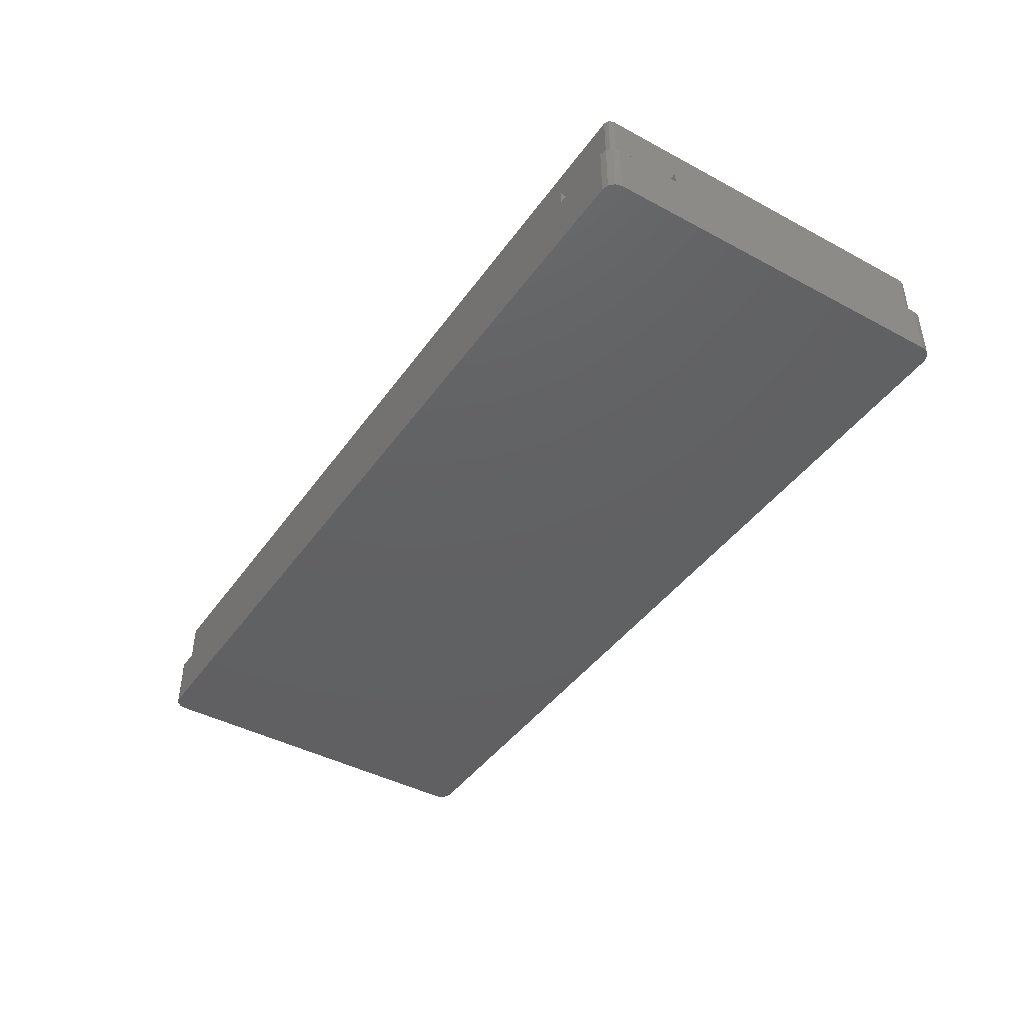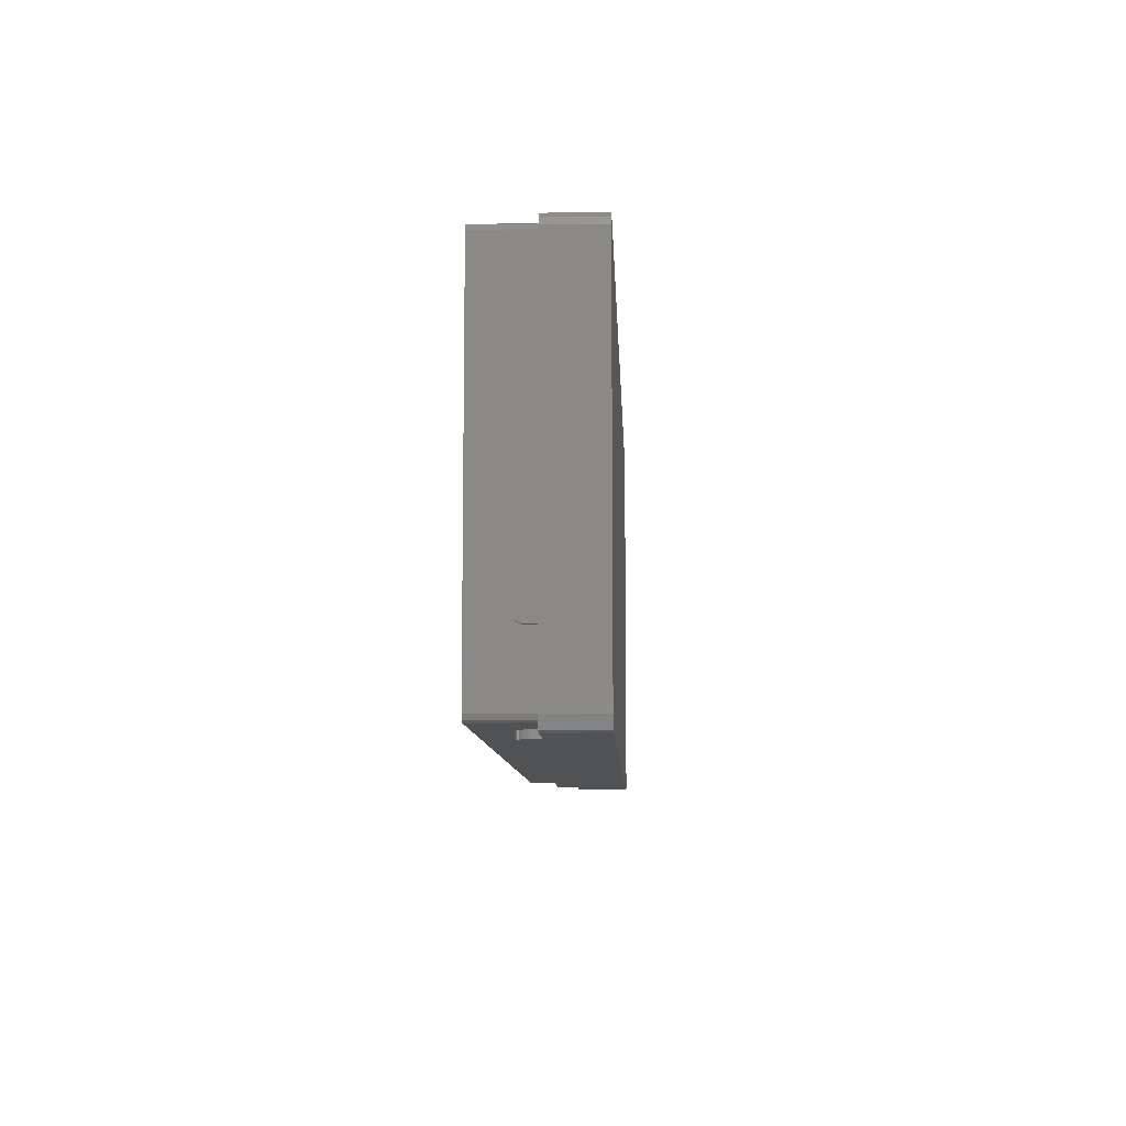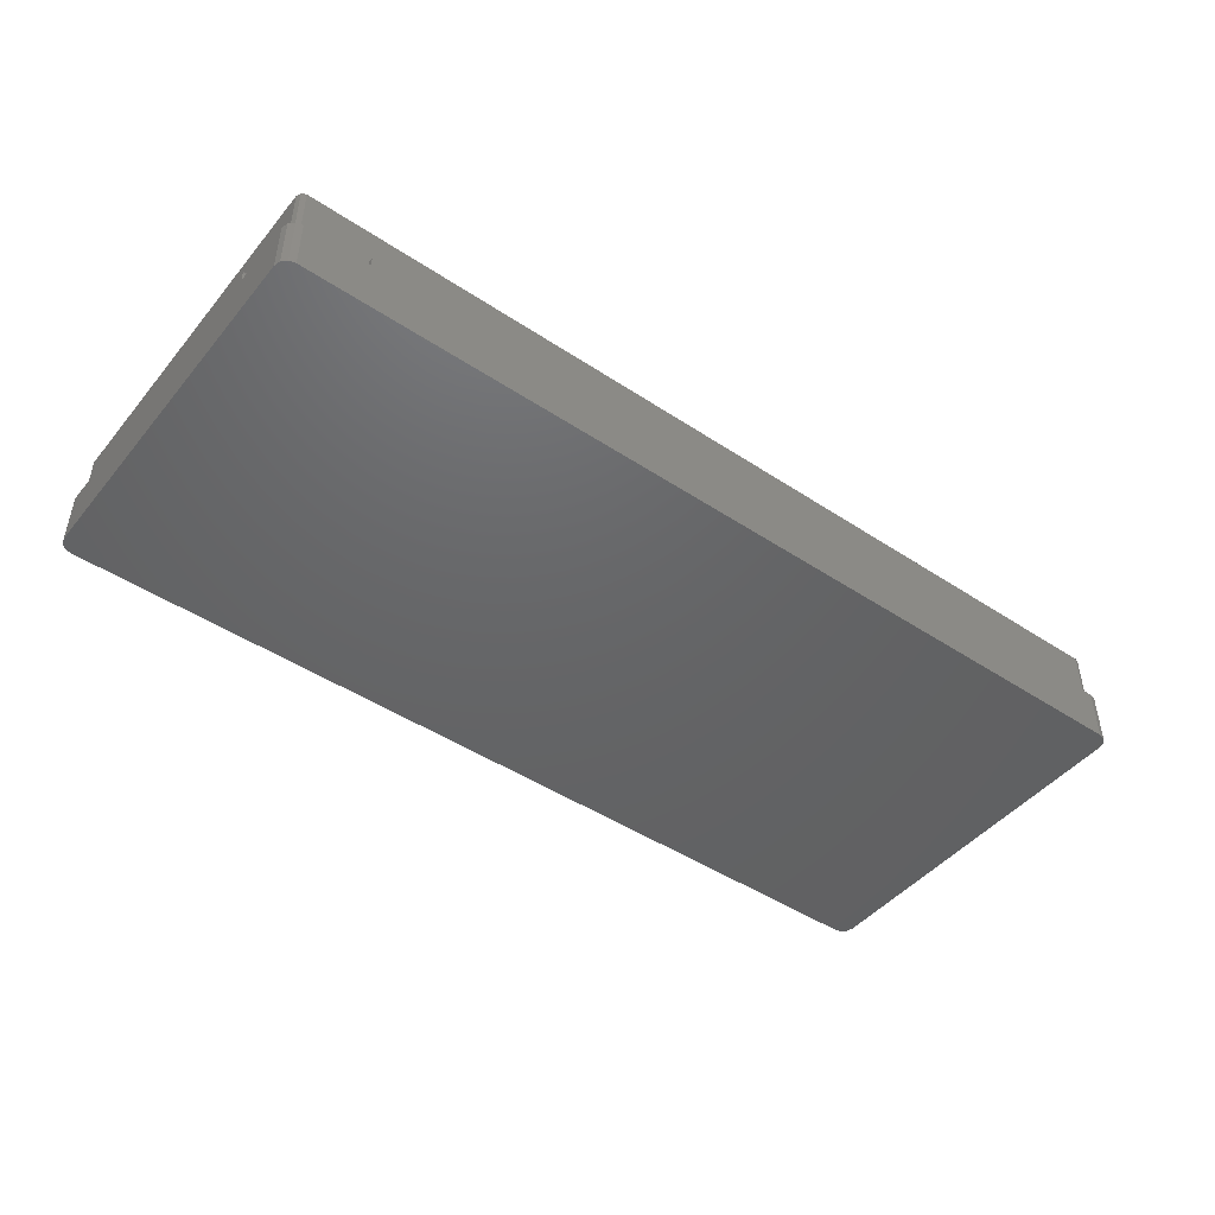
<metadata>
{"format":"stl","ext":"stl","renderer":"f3d","projection":"perspective","resolution":1024,"background":"white","views":[{"elev":-42.8,"azim":-122.6,"up":"+Z"},{"elev":-8.8,"azim":92.3,"up":"+Y"},{"elev":-46.2,"azim":-37.1,"up":"+Z"}]}
</metadata>
<code>
# stl→obj: 344 verts, 684 faces
v 0 69.82 17.5
v 1.7 20.28 17.5
v 1.7 69.82 17.5
v 0 20.28 17.5
v 20.28 1.7 17.5
v 196.8 0 17.5
v 196.8 1.7 17.5
v 20.28 0 17.5
v 20.28 90 17.5
v 196.8 88.5 17.5
v 196.8 90 17.5
v 20.28 88.5 17.5
v 215.5 69.82 17.5
v 217 20.28 17.5
v 217 69.82 17.5
v 215.5 20.28 17.5
v 3.2 1.7 25.3
v 213.8 1.7 25.3
v 19.85 1.7 17.37
v 19.33 1.7 17.09
v 18.88 1.7 16.72
v 18.51 1.7 16.27
v 18.23 1.7 15.75
v 3.2 1.7 12.5
v 18.06 1.7 15.19
v 18 1.7 14.6
v 18 1.7 12.5
v 197.2 1.7 17.37
v 197.8 1.7 17.09
v 198.2 1.7 16.72
v 198.6 1.7 16.27
v 198.9 1.7 15.75
v 213.8 1.7 12.5
v 199 1.7 15.19
v 199.1 1.7 14.6
v 199.1 1.7 12.5
v 213.8 88.3 12.5
v 3.2 88.3 25.3
v 213.8 88.3 25.3
v 3.2 88.3 12.5
v 214.9 2.139 25.3
v 214.9 2.139 12.5
v 2.139 2.139 12.5
v 2.139 2.139 25.3
v 214.9 87.86 12.5
v 214.9 87.86 25.3
v 215.3 3.2 12.5
v 215.3 3.2 25.3
v 215.3 86.8 25.3
v 215.3 86.8 12.5
v 1.7 18 12.5
v 1.7 3.2 12.5
v 1.7 18 14.6
v 1.7 72.1 14.6
v 1.7 86.8 12.5
v 1.7 72.1 12.5
v 1.7 72.04 15.19
v 1.7 71.87 15.75
v 1.7 86.8 25.3
v 1.7 71.59 16.27
v 1.7 71.22 16.72
v 1.7 70.77 17.09
v 1.7 70.25 17.37
v 1.7 18.06 15.19
v 1.7 18.23 15.75
v 1.7 3.2 25.3
v 1.7 18.51 16.27
v 1.7 18.88 16.72
v 1.7 19.33 17.09
v 1.7 19.85 17.37
v 2.139 87.86 25.3
v 2.139 87.86 12.5
v 0 18 12.5
v 0.4019 1.5 12.5
v 0 3 12.5
v 1.5 0.4019 12.5
v 18 0 12.5
v 3 0 12.5
v 18 90 12.5
v 18 88.5 12.5
v 3 90 12.5
v 1.5 89.6 12.5
v 0.4019 88.5 12.5
v 0 87 12.5
v 0 72.1 12.5
v 217 87 12.5
v 216.6 88.5 12.5
v 215.5 89.6 12.5
v 217 72.1 12.5
v 215.5 72.1 12.5
v 215.5 18 12.5
v 214 90 12.5
v 199.1 90 12.5
v 199.1 88.5 12.5
v 217 3 12.5
v 217 18 12.5
v 215.5 0.4019 12.5
v 216.6 1.5 12.5
v 214 0 12.5
v 199.1 0 12.5
v 198.9 0 15.75
v 199 0 15.19
v 3 0 0
v 214 0 0
v 19.33 0 17.09
v 19.85 0 17.37
v 18 0 14.6
v 18.88 0 16.72
v 199.1 0 14.6
v 18.51 0 16.27
v 197.8 0 17.09
v 18.23 0 15.75
v 197.2 0 17.37
v 18.06 0 15.19
v 198.2 0 16.72
v 198.6 0 16.27
v 198.9 88.5 15.75
v 199 90 15.19
v 198.9 90 15.75
v 199 88.5 15.19
v 19.33 88.5 17.09
v 19.85 88.5 17.37
v 18 88.5 14.6
v 18.88 88.5 16.72
v 199.1 88.5 14.6
v 18.51 88.5 16.27
v 197.8 88.5 17.09
v 18.23 88.5 15.75
v 197.2 88.5 17.37
v 18.06 88.5 15.19
v 198.2 88.5 16.72
v 198.6 88.5 16.27
v 18.88 90 16.72
v 19.33 90 17.09
v 18.23 90 15.75
v 18.06 90 15.19
v 198.6 90 16.27
v 198.2 90 16.72
v 18.51 90 16.27
v 197.2 90 17.37
v 197.8 90 17.09
v 19.85 90 17.37
v 18 90 14.6
v 199.1 90 14.6
v 0 71.87 15.75
v 0 72.04 15.19
v 0 72.1 14.6
v 0 18.23 15.75
v 0 18.51 16.27
v 0 18.06 15.19
v 0 18 14.6
v 0 19.85 17.37
v 0 18.88 16.72
v 0 19.33 17.09
v 0 71.59 16.27
v 0 87 0
v 0 71.22 16.72
v 0 70.77 17.09
v 0 70.25 17.37
v 0 3 0
v 217 72.04 15.19
v 215.5 71.87 15.75
v 217 71.87 15.75
v 215.5 72.04 15.19
v 217 72.1 14.6
v 215.5 72.1 14.6
v 215.5 18.23 15.75
v 217 18.51 16.27
v 215.5 18.51 16.27
v 217 18.23 15.75
v 215.5 18.06 15.19
v 217 18.06 15.19
v 217 18 14.6
v 215.5 18 14.6
v 217 19.85 17.37
v 215.5 19.85 17.37
v 217 18.88 16.72
v 215.5 18.88 16.72
v 215.5 19.33 17.09
v 217 19.33 17.09
v 215.5 71.59 16.27
v 217 71.59 16.27
v 215.5 71.22 16.72
v 215.5 70.77 17.09
v 215.5 70.25 17.37
v 217 70.25 17.37
v 217 70.77 17.09
v 217 71.22 16.72
v 28.5 3 17
v 28.5 34 25.3
v 28.5 34 17
v 28.5 3 25.3
v 28.13 34 17
v 17.44 43.59 17
v 18.56 43.95 17
v 8.292 34 17
v 8 3 17
v 8 34 17
v 8 3 25.3
v 8 34 25.3
v 8.292 34 25.3
v 28.13 34 25.3
v 18.56 43.95 25.3
v 17.44 43.59 25.3
v 8 56 25.3
v 8 87 17
v 8 87 25.3
v 8 56 17
v 28.5 87 17
v 28.21 56 17
v 28.5 56 17
v 8.369 56 17
v 19.06 46.41 17
v 17.94 46.05 17
v 28.5 87 25.3
v 28.5 56 25.3
v 28.21 56 25.3
v 8.369 56 25.3
v 17.94 46.05 25.3
v 19.06 46.41 25.3
v 51 3 17
v 51 34 25.3
v 51 34 17
v 51 3 25.3
v 50.63 34 17
v 39.94 43.59 17
v 41.06 43.95 17
v 30.79 34 17
v 30.5 3 17
v 30.5 34 17
v 30.5 3 25.3
v 30.5 34 25.3
v 30.79 34 25.3
v 50.63 34 25.3
v 41.06 43.95 25.3
v 39.94 43.59 25.3
v 30.5 56 25.3
v 30.5 87 17
v 30.5 87 25.3
v 30.5 56 17
v 51 87 17
v 50.71 56 17
v 51 56 17
v 30.87 56 17
v 41.56 46.41 17
v 40.44 46.05 17
v 51 87 25.3
v 51 56 25.3
v 50.71 56 25.3
v 30.87 56 25.3
v 40.44 46.05 25.3
v 41.56 46.41 25.3
v 73.5 3 17
v 73.5 34 25.3
v 73.5 34 17
v 73.5 3 25.3
v 73.13 34 17
v 62.44 43.59 17
v 63.56 43.95 17
v 53.29 34 17
v 53 3 17
v 53 34 17
v 53 3 25.3
v 53 34 25.3
v 53.29 34 25.3
v 73.13 34 25.3
v 63.56 43.95 25.3
v 62.44 43.59 25.3
v 53 56 25.3
v 53 87 17
v 53 87 25.3
v 53 56 17
v 73.5 87 17
v 73.21 56 17
v 73.5 56 17
v 53.37 56 17
v 64.06 46.41 17
v 62.94 46.05 17
v 73.5 87 25.3
v 73.5 56 25.3
v 73.21 56 25.3
v 53.37 56 25.3
v 62.94 46.05 25.3
v 64.06 46.41 25.3
v 96 3 17
v 96 34 25.3
v 96 34 17
v 96 3 25.3
v 95.63 34 17
v 84.94 43.59 17
v 86.06 43.95 17
v 75.79 34 17
v 75.5 3 17
v 75.5 34 17
v 75.5 3 25.3
v 75.5 34 25.3
v 75.79 34 25.3
v 95.63 34 25.3
v 86.06 43.95 25.3
v 84.94 43.59 25.3
v 75.5 56 25.3
v 75.5 87 17
v 75.5 87 25.3
v 75.5 56 17
v 96 87 17
v 95.71 56 17
v 96 56 17
v 75.87 56 17
v 86.56 46.41 17
v 85.44 46.05 17
v 96 87 25.3
v 96 56 25.3
v 95.71 56 25.3
v 75.87 56 25.3
v 85.44 46.05 25.3
v 86.56 46.41 25.3
v 110.2 56 25.3
v 110.2 87 15
v 110.2 87 25.3
v 110.2 56 15
v 130.8 87 15
v 130.5 56 15
v 130.8 56 15
v 110.6 56 15
v 121.3 46.41 15
v 120.2 46.05 15
v 130.8 87 25.3
v 130.8 56 25.3
v 130.5 56 25.3
v 110.6 56 25.3
v 120.2 46.05 25.3
v 121.3 46.41 25.3
v 215.5 0.4019 0
v 216.6 1.5 0
v 216.6 88.5 0
v 215.5 89.6 0
v 0.4019 88.5 0
v 1.5 89.6 0
v 1.5 0.4019 0
v 0.4019 1.5 0
v 214 90 0
v 3 90 0
v 217 87 0
v 217 3 0
f 1 2 3
f 2 1 4
f 5 6 7
f 6 5 8
f 9 10 11
f 10 9 12
f 13 14 15
f 14 13 16
f 17 5 18
f 17 19 5
f 17 20 19
f 17 21 20
f 17 22 21
f 17 23 22
f 24 23 17
f 23 24 25
f 25 24 26
f 26 24 27
f 7 18 5
f 28 18 7
f 29 18 28
f 30 18 29
f 31 18 30
f 32 18 31
f 33 32 34
f 33 34 35
f 33 35 36
f 32 33 18
f 37 38 39
f 38 37 40
f 33 41 18
f 41 33 42
f 43 17 44
f 17 43 24
f 45 39 46
f 39 45 37
f 41 47 48
f 47 41 42
f 49 45 46
f 45 49 50
f 51 52 53
f 54 55 56
f 57 55 54
f 58 55 57
f 55 58 59
f 60 59 58
f 61 59 60
f 62 59 61
f 63 59 62
f 3 59 63
f 2 59 3
f 52 64 53
f 52 65 64
f 66 65 52
f 65 66 67
f 67 66 68
f 68 66 69
f 69 66 70
f 2 66 59
f 70 66 2
f 48 50 49
f 50 48 47
f 43 66 52
f 66 43 44
f 55 71 72
f 71 55 59
f 40 71 38
f 71 40 72
f 73 52 51
f 74 52 75
f 52 73 75
f 52 74 76
f 24 77 27
f 24 78 77
f 76 24 43
f 76 43 52
f 24 76 78
f 79 40 80
f 81 40 79
f 82 40 81
f 40 82 72
f 83 72 82
f 72 83 55
f 55 83 84
f 85 55 84
f 55 85 56
f 50 86 87
f 45 87 88
f 86 50 89
f 89 50 90
f 90 50 91
f 47 91 50
f 87 45 50
f 37 88 92
f 88 37 45
f 93 37 92
f 94 37 93
f 80 37 94
f 37 80 40
f 91 95 96
f 97 95 91
f 95 97 98
f 91 47 97
f 42 97 47
f 33 97 42
f 97 33 99
f 100 33 36
f 33 100 99
f 101 34 32
f 34 101 102
f 103 77 78
f 77 103 100
f 104 100 103
f 100 104 99
f 105 8 106
f 8 77 6
f 8 105 107
f 100 6 77
f 107 105 108
f 109 6 100
f 107 108 110
f 111 6 109
f 107 110 112
f 6 111 113
f 107 112 114
f 111 109 115
f 8 107 77
f 115 109 116
f 116 109 101
f 101 109 102
f 21 105 20
f 105 21 108
f 114 23 25
f 23 114 112
f 115 31 30
f 31 115 116
f 116 32 31
f 32 116 101
f 110 21 22
f 21 110 108
f 28 111 29
f 111 28 113
f 19 8 5
f 8 19 106
f 77 26 27
f 26 77 107
f 29 115 30
f 115 29 111
f 112 22 23
f 22 112 110
f 107 25 26
f 25 107 114
f 102 35 34
f 35 102 109
f 109 36 35
f 36 109 100
f 7 113 28
f 113 7 6
f 20 106 19
f 106 20 105
f 117 118 119
f 118 117 120
f 121 12 122
f 12 80 10
f 12 121 123
f 94 10 80
f 123 121 124
f 125 10 94
f 123 124 126
f 127 10 125
f 123 126 128
f 10 127 129
f 123 128 130
f 127 125 131
f 12 123 80
f 131 125 132
f 132 125 117
f 117 125 120
f 133 121 134
f 121 133 124
f 130 135 136
f 135 130 128
f 131 137 138
f 137 131 132
f 132 119 137
f 119 132 117
f 126 133 139
f 133 126 124
f 140 127 141
f 127 140 129
f 142 12 9
f 12 142 122
f 80 143 79
f 143 80 123
f 141 131 138
f 131 141 127
f 128 139 135
f 139 128 126
f 123 136 143
f 136 123 130
f 120 144 118
f 144 120 125
f 125 93 144
f 93 125 94
f 11 129 140
f 129 11 10
f 134 122 142
f 122 134 121
f 57 145 58
f 145 57 146
f 54 146 57
f 146 54 147
f 148 67 149
f 67 148 65
f 150 65 148
f 65 150 64
f 56 147 54
f 147 56 85
f 73 53 151
f 53 73 51
f 151 64 150
f 64 151 53
f 4 70 2
f 70 4 152
f 149 68 153
f 68 149 67
f 154 68 69
f 68 154 153
f 58 155 60
f 155 58 145
f 156 85 84
f 1 147 85
f 147 1 146
f 146 1 145
f 145 1 155
f 155 1 157
f 157 1 158
f 158 1 159
f 85 4 1
f 73 85 156
f 85 73 4
f 151 4 73
f 154 4 151
f 4 154 152
f 154 151 153
f 153 151 149
f 149 151 148
f 160 73 156
f 73 160 75
f 148 151 150
f 159 3 63
f 3 159 1
f 152 69 70
f 69 152 154
f 60 157 61
f 157 60 155
f 158 63 62
f 63 158 159
f 157 62 61
f 62 157 158
f 161 162 163
f 162 161 164
f 165 164 161
f 164 165 166
f 167 168 169
f 168 167 170
f 171 170 167
f 170 171 172
f 89 166 165
f 166 89 90
f 91 173 174
f 173 91 96
f 174 172 171
f 172 174 173
f 16 175 14
f 175 16 176
f 169 177 178
f 177 169 168
f 179 177 180
f 177 179 178
f 163 181 182
f 181 163 162
f 13 166 90
f 166 13 164
f 164 13 162
f 162 13 181
f 181 13 183
f 183 13 184
f 184 13 185
f 90 16 13
f 91 16 90
f 174 16 91
f 179 16 174
f 16 179 176
f 179 174 178
f 178 174 169
f 169 174 167
f 167 174 171
f 185 15 186
f 15 185 13
f 176 180 175
f 180 176 179
f 183 187 188
f 187 183 184
f 182 183 188
f 183 182 181
f 184 186 187
f 186 184 185
f 189 190 191
f 190 189 192
f 193 189 191
f 194 193 195
f 193 194 196
f 193 196 189
f 197 196 198
f 196 197 189
f 199 198 200
f 198 199 197
f 198 201 200
f 201 198 196
f 193 190 202
f 190 193 191
f 189 199 192
f 199 189 197
f 193 203 195
f 203 193 202
f 194 203 204
f 203 194 195
f 201 194 204
f 194 201 196
f 205 206 207
f 206 205 208
f 209 210 211
f 212 210 209
f 210 212 213
f 213 212 214
f 206 212 209
f 212 206 208
f 211 215 209
f 215 211 216
f 211 217 216
f 217 211 210
f 212 205 218
f 205 212 208
f 206 215 207
f 215 206 209
f 219 212 218
f 212 219 214
f 213 219 220
f 219 213 214
f 213 217 210
f 217 213 220
f 221 222 223
f 222 221 224
f 225 221 223
f 226 225 227
f 225 226 228
f 225 228 221
f 229 228 230
f 228 229 221
f 231 230 232
f 230 231 229
f 230 233 232
f 233 230 228
f 225 222 234
f 222 225 223
f 221 231 224
f 231 221 229
f 225 235 227
f 235 225 234
f 226 235 236
f 235 226 227
f 233 226 236
f 226 233 228
f 237 238 239
f 238 237 240
f 241 242 243
f 244 242 241
f 242 244 245
f 245 244 246
f 238 244 241
f 244 238 240
f 243 247 241
f 247 243 248
f 243 249 248
f 249 243 242
f 244 237 250
f 237 244 240
f 238 247 239
f 247 238 241
f 251 244 250
f 244 251 246
f 245 251 252
f 251 245 246
f 245 249 242
f 249 245 252
f 253 254 255
f 254 253 256
f 257 253 255
f 258 257 259
f 257 258 260
f 257 260 253
f 261 260 262
f 260 261 253
f 263 262 264
f 262 263 261
f 262 265 264
f 265 262 260
f 257 254 266
f 254 257 255
f 253 263 256
f 263 253 261
f 257 267 259
f 267 257 266
f 258 267 268
f 267 258 259
f 265 258 268
f 258 265 260
f 269 270 271
f 270 269 272
f 273 274 275
f 276 274 273
f 274 276 277
f 277 276 278
f 270 276 273
f 276 270 272
f 275 279 273
f 279 275 280
f 275 281 280
f 281 275 274
f 276 269 282
f 269 276 272
f 270 279 271
f 279 270 273
f 283 276 282
f 276 283 278
f 277 283 284
f 283 277 278
f 277 281 274
f 281 277 284
f 285 286 287
f 286 285 288
f 289 285 287
f 290 289 291
f 289 290 292
f 289 292 285
f 293 292 294
f 292 293 285
f 295 294 296
f 294 295 293
f 294 297 296
f 297 294 292
f 289 286 298
f 286 289 287
f 285 295 288
f 295 285 293
f 289 299 291
f 299 289 298
f 290 299 300
f 299 290 291
f 297 290 300
f 290 297 292
f 301 302 303
f 302 301 304
f 305 306 307
f 308 306 305
f 306 308 309
f 309 308 310
f 302 308 305
f 308 302 304
f 307 311 305
f 311 307 312
f 307 313 312
f 313 307 306
f 308 301 314
f 301 308 304
f 302 311 303
f 311 302 305
f 315 308 314
f 308 315 310
f 309 315 316
f 315 309 310
f 309 313 306
f 313 309 316
f 317 318 319
f 318 317 320
f 321 322 323
f 324 322 321
f 322 324 325
f 325 324 326
f 318 324 321
f 324 318 320
f 323 327 321
f 327 323 328
f 323 329 328
f 329 323 322
f 324 317 330
f 317 324 320
f 318 327 319
f 327 318 321
f 331 324 330
f 324 331 326
f 325 331 332
f 331 325 326
f 325 329 322
f 329 325 332
f 333 98 97
f 98 333 334
f 335 88 87
f 88 335 336
f 337 82 338
f 82 337 83
f 339 74 340
f 74 339 76
f 341 93 92
f 93 341 79
f 342 79 341
f 79 342 81
f 141 11 140
f 11 93 9
f 11 141 144
f 79 9 93
f 144 141 138
f 143 9 79
f 144 138 137
f 134 9 143
f 144 137 119
f 9 134 142
f 144 119 118
f 134 143 133
f 11 144 93
f 133 143 139
f 139 143 135
f 135 143 136
f 86 335 87
f 335 86 343
f 104 97 99
f 97 104 333
f 339 78 76
f 78 339 103
f 340 75 160
f 75 340 74
f 342 82 81
f 82 342 338
f 156 83 337
f 83 156 84
f 104 344 334
f 344 104 343
f 104 334 333
f 341 343 104
f 343 341 335
f 335 341 336
f 103 341 104
f 103 342 341
f 160 103 339
f 103 160 342
f 160 339 340
f 156 342 160
f 342 156 338
f 338 156 337
f 15 165 161
f 89 343 86
f 15 161 163
f 15 163 182
f 15 182 188
f 15 188 187
f 15 187 186
f 165 15 89
f 14 89 15
f 96 89 14
f 180 14 175
f 14 180 173
f 173 180 177
f 173 177 168
f 173 168 170
f 173 170 172
f 14 173 96
f 89 96 343
f 344 96 95
f 96 344 343
f 336 92 88
f 92 336 341
f 98 344 95
f 344 98 334
f 220 216 217
f 216 220 190
f 190 220 202
f 220 203 202
f 219 203 220
f 219 204 203
f 218 204 219
f 205 204 218
f 200 204 205
f 204 200 201
f 252 248 249
f 248 252 222
f 222 252 234
f 252 235 234
f 251 235 252
f 251 236 235
f 250 236 251
f 237 236 250
f 216 236 237
f 236 232 233
f 284 280 281
f 280 284 254
f 254 284 266
f 284 267 266
f 283 267 284
f 283 268 267
f 282 268 283
f 269 268 282
f 248 268 269
f 268 264 265
f 316 312 313
f 312 316 286
f 286 316 298
f 316 299 298
f 315 299 316
f 315 300 299
f 314 300 315
f 301 300 314
f 280 300 301
f 300 296 297
f 39 49 46
f 328 49 39
f 49 328 48
f 48 18 41
f 328 39 327
f 39 319 327
f 319 311 317
f 39 311 319
f 39 303 311
f 280 301 303
f 254 300 280
f 280 303 279
f 39 279 303
f 38 279 39
f 248 269 271
f 222 268 248
f 248 271 247
f 279 38 271
f 271 38 247
f 216 237 239
f 190 236 216
f 216 239 215
f 247 38 239
f 239 38 215
f 59 205 207
f 205 59 200
f 59 207 38
f 215 38 207
f 48 328 18
f 332 328 329
f 328 332 18
f 288 332 331
f 317 331 330
f 312 317 311
f 286 317 312
f 317 286 331
f 288 331 286
f 332 288 18
f 295 18 288
f 300 254 296
f 296 254 295
f 256 295 254
f 256 18 295
f 17 256 263
f 268 222 264
f 264 222 263
f 224 263 222
f 17 263 224
f 17 224 231
f 236 190 232
f 232 190 231
f 192 231 190
f 17 231 192
f 17 192 199
f 256 17 18
f 66 200 59
f 59 38 71
f 200 66 199
f 199 66 17
f 17 66 44

</code>
